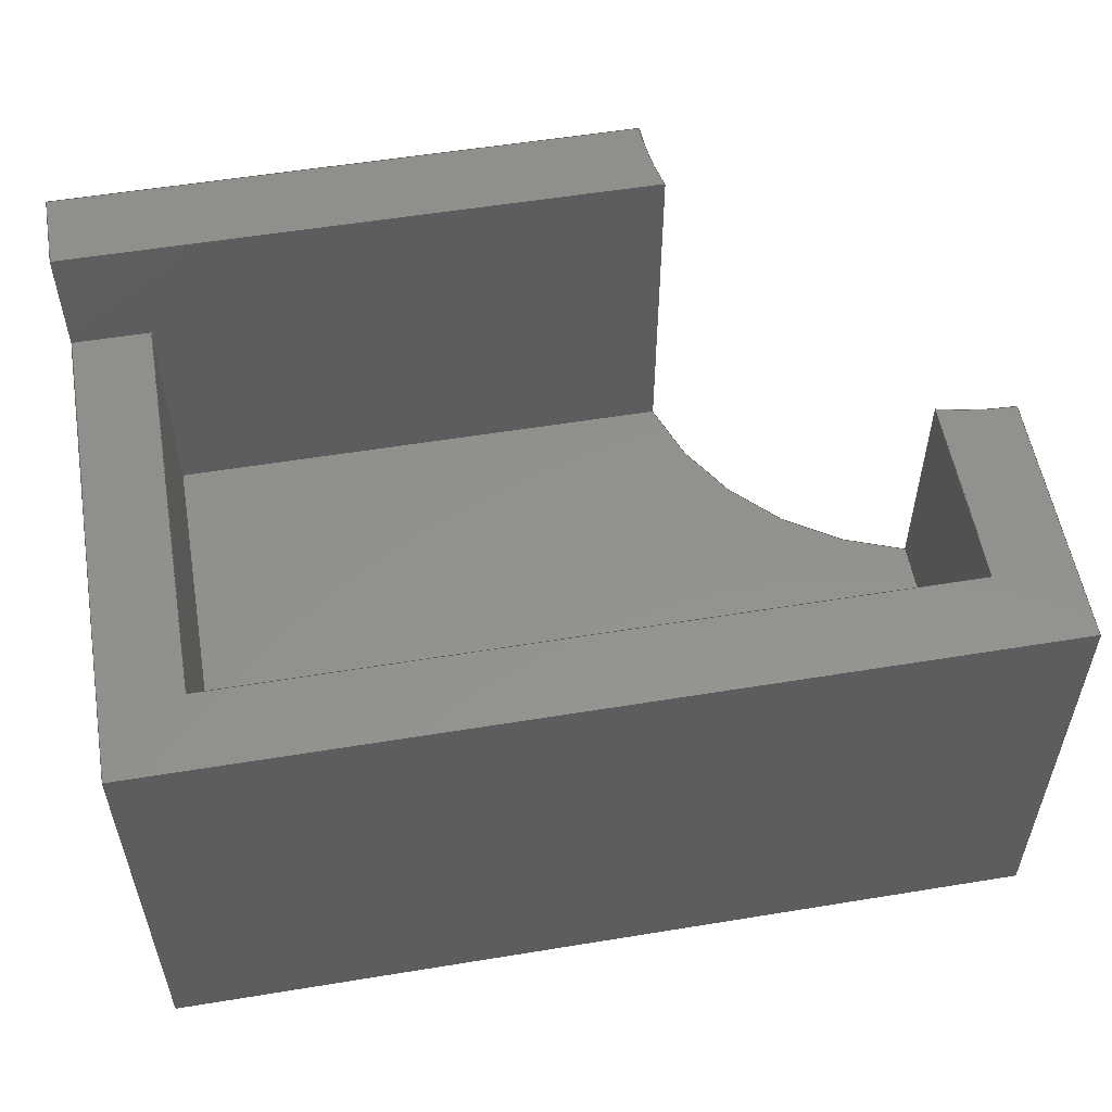
<metadata>
{"format":"step","ext":"step","renderer":"f3d","projection":"perspective","resolution":1024,"background":"white","views":[{"elev":55.2,"azim":-9.8,"up":"+Y"}]}
</metadata>
<code>
ISO-10303-21;
DATA;
#1=MECHANICAL_DESIGN_GEOMETRIC_PRESENTATION_REPRESENTATION('',(#4),#475);
#2=SHAPE_REPRESENTATION_RELATIONSHIP('SRR','None',#482,#3);
#3=ADVANCED_BREP_SHAPE_REPRESENTATION('',(#5),#474);
#4=STYLED_ITEM('',(#491),#5);
#5=MANIFOLD_SOLID_BREP('LD2540 Support',#283);
#6=CYLINDRICAL_SURFACE('',#302,4);
#7=FACE_OUTER_BOUND('',#22,.T.);
#8=FACE_OUTER_BOUND('',#23,.T.);
#9=FACE_OUTER_BOUND('',#24,.T.);
#10=FACE_OUTER_BOUND('',#25,.T.);
#11=FACE_OUTER_BOUND('',#26,.T.);
#12=FACE_OUTER_BOUND('',#27,.T.);
#13=FACE_OUTER_BOUND('',#28,.T.);
#14=FACE_OUTER_BOUND('',#29,.T.);
#15=FACE_OUTER_BOUND('',#30,.T.);
#16=FACE_OUTER_BOUND('',#31,.T.);
#17=FACE_OUTER_BOUND('',#32,.T.);
#18=FACE_OUTER_BOUND('',#33,.T.);
#19=FACE_OUTER_BOUND('',#34,.T.);
#20=FACE_OUTER_BOUND('',#35,.T.);
#21=FACE_OUTER_BOUND('',#36,.T.);
#22=EDGE_LOOP('',(#176,#177,#178,#179));
#23=EDGE_LOOP('',(#180,#181,#182,#183,#184,#185,#186,#187));
#24=EDGE_LOOP('',(#188,#189,#190,#191,#192));
#25=EDGE_LOOP('',(#193,#194,#195,#196,#197,#198,#199,#200));
#26=EDGE_LOOP('',(#201,#202,#203,#204,#205,#206));
#27=EDGE_LOOP('',(#207,#208,#209,#210));
#28=EDGE_LOOP('',(#211,#212,#213,#214));
#29=EDGE_LOOP('',(#215,#216,#217,#218));
#30=EDGE_LOOP('',(#219,#220,#221,#222,#223));
#31=EDGE_LOOP('',(#224,#225,#226,#227,#228,#229));
#32=EDGE_LOOP('',(#230,#231,#232,#233));
#33=EDGE_LOOP('',(#234,#235,#236,#237));
#34=EDGE_LOOP('',(#238,#239,#240,#241));
#35=EDGE_LOOP('',(#242,#243,#244,#245));
#36=EDGE_LOOP('',(#246,#247,#248,#249,#250,#251,#252,#253));
#37=CIRCLE('',#298,4);
#38=CIRCLE('',#301,4);
#39=CIRCLE('',#303,4);
#40=CIRCLE('',#304,4);
#41=LINE('',#395,#76);
#42=LINE('',#399,#77);
#43=LINE('',#400,#78);
#44=LINE('',#404,#79);
#45=LINE('',#406,#80);
#46=LINE('',#408,#81);
#47=LINE('',#410,#82);
#48=LINE('',#412,#83);
#49=LINE('',#413,#84);
#50=LINE('',#414,#85);
#51=LINE('',#420,#86);
#52=LINE('',#421,#87);
#53=LINE('',#422,#88);
#54=LINE('',#428,#89);
#55=LINE('',#431,#90);
#56=LINE('',#432,#91);
#57=LINE('',#433,#92);
#58=LINE('',#436,#93);
#59=LINE('',#438,#94);
#60=LINE('',#440,#95);
#61=LINE('',#441,#96);
#62=LINE('',#444,#97);
#63=LINE('',#446,#98);
#64=LINE('',#447,#99);
#65=LINE('',#449,#100);
#66=LINE('',#451,#101);
#67=LINE('',#454,#102);
#68=LINE('',#456,#103);
#69=LINE('',#457,#104);
#70=LINE('',#460,#105);
#71=LINE('',#461,#106);
#72=LINE('',#464,#107);
#73=LINE('',#465,#108);
#74=LINE('',#467,#109);
#75=LINE('',#470,#110);
#76=VECTOR('',#320,10);
#77=VECTOR('',#323,10);
#78=VECTOR('',#324,10);
#79=VECTOR('',#327,10);
#80=VECTOR('',#328,10);
#81=VECTOR('',#329,10);
#82=VECTOR('',#330,10);
#83=VECTOR('',#331,10);
#84=VECTOR('',#332,10);
#85=VECTOR('',#333,10);
#86=VECTOR('',#338,10);
#87=VECTOR('',#339,10);
#88=VECTOR('',#340,10);
#89=VECTOR('',#345,10);
#90=VECTOR('',#348,10);
#91=VECTOR('',#349,10);
#92=VECTOR('',#350,10);
#93=VECTOR('',#353,10);
#94=VECTOR('',#354,10);
#95=VECTOR('',#355,10);
#96=VECTOR('',#356,10);
#97=VECTOR('',#359,10);
#98=VECTOR('',#360,10);
#99=VECTOR('',#361,10);
#100=VECTOR('',#364,10);
#101=VECTOR('',#367,10);
#102=VECTOR('',#370,10);
#103=VECTOR('',#371,10);
#104=VECTOR('',#372,10);
#105=VECTOR('',#375,10);
#106=VECTOR('',#376,10);
#107=VECTOR('',#379,10);
#108=VECTOR('',#380,10);
#109=VECTOR('',#383,10);
#110=VECTOR('',#388,10);
#111=VERTEX_POINT('',#393);
#112=VERTEX_POINT('',#394);
#113=VERTEX_POINT('',#396);
#114=VERTEX_POINT('',#398);
#115=VERTEX_POINT('',#402);
#116=VERTEX_POINT('',#403);
#117=VERTEX_POINT('',#405);
#118=VERTEX_POINT('',#407);
#119=VERTEX_POINT('',#409);
#120=VERTEX_POINT('',#411);
#121=VERTEX_POINT('',#416);
#122=VERTEX_POINT('',#417);
#123=VERTEX_POINT('',#419);
#124=VERTEX_POINT('',#424);
#125=VERTEX_POINT('',#425);
#126=VERTEX_POINT('',#427);
#127=VERTEX_POINT('',#429);
#128=VERTEX_POINT('',#435);
#129=VERTEX_POINT('',#437);
#130=VERTEX_POINT('',#439);
#131=VERTEX_POINT('',#443);
#132=VERTEX_POINT('',#445);
#133=VERTEX_POINT('',#453);
#134=VERTEX_POINT('',#455);
#135=VERTEX_POINT('',#459);
#136=VERTEX_POINT('',#463);
#137=EDGE_CURVE('',#111,#112,#41,.T.);
#138=EDGE_CURVE('',#112,#113,#37,.T.);
#139=EDGE_CURVE('',#113,#114,#42,.T.);
#140=EDGE_CURVE('',#114,#111,#43,.T.);
#141=EDGE_CURVE('',#115,#116,#44,.T.);
#142=EDGE_CURVE('',#115,#117,#45,.T.);
#143=EDGE_CURVE('',#118,#117,#46,.T.);
#144=EDGE_CURVE('',#119,#118,#47,.T.);
#145=EDGE_CURVE('',#120,#119,#48,.T.);
#146=EDGE_CURVE('',#120,#111,#49,.T.);
#147=EDGE_CURVE('',#116,#114,#50,.T.);
#148=EDGE_CURVE('',#121,#122,#38,.T.);
#149=EDGE_CURVE('',#122,#123,#51,.T.);
#150=EDGE_CURVE('',#123,#115,#52,.T.);
#151=EDGE_CURVE('',#116,#121,#53,.T.);
#152=EDGE_CURVE('',#124,#125,#39,.T.);
#153=EDGE_CURVE('',#126,#124,#54,.T.);
#154=EDGE_CURVE('',#127,#126,#40,.T.);
#155=EDGE_CURVE('',#122,#127,#55,.T.);
#156=EDGE_CURVE('',#113,#121,#56,.T.);
#157=EDGE_CURVE('',#125,#112,#57,.T.);
#158=EDGE_CURVE('',#128,#127,#58,.T.);
#159=EDGE_CURVE('',#129,#128,#59,.T.);
#160=EDGE_CURVE('',#130,#129,#60,.T.);
#161=EDGE_CURVE('',#123,#130,#61,.T.);
#162=EDGE_CURVE('',#124,#131,#62,.T.);
#163=EDGE_CURVE('',#131,#132,#63,.T.);
#164=EDGE_CURVE('',#126,#132,#64,.T.);
#165=EDGE_CURVE('',#117,#130,#65,.T.);
#166=EDGE_CURVE('',#129,#118,#66,.T.);
#167=EDGE_CURVE('',#133,#125,#67,.T.);
#168=EDGE_CURVE('',#134,#133,#68,.T.);
#169=EDGE_CURVE('',#131,#134,#69,.T.);
#170=EDGE_CURVE('',#135,#120,#70,.T.);
#171=EDGE_CURVE('',#133,#135,#71,.T.);
#172=EDGE_CURVE('',#136,#135,#72,.T.);
#173=EDGE_CURVE('',#134,#136,#73,.T.);
#174=EDGE_CURVE('',#132,#136,#74,.T.);
#175=EDGE_CURVE('',#119,#128,#75,.T.);
#176=ORIENTED_EDGE('',*,*,#137,.T.);
#177=ORIENTED_EDGE('',*,*,#138,.T.);
#178=ORIENTED_EDGE('',*,*,#139,.T.);
#179=ORIENTED_EDGE('',*,*,#140,.T.);
#180=ORIENTED_EDGE('',*,*,#141,.F.);
#181=ORIENTED_EDGE('',*,*,#142,.T.);
#182=ORIENTED_EDGE('',*,*,#143,.F.);
#183=ORIENTED_EDGE('',*,*,#144,.F.);
#184=ORIENTED_EDGE('',*,*,#145,.F.);
#185=ORIENTED_EDGE('',*,*,#146,.T.);
#186=ORIENTED_EDGE('',*,*,#140,.F.);
#187=ORIENTED_EDGE('',*,*,#147,.F.);
#188=ORIENTED_EDGE('',*,*,#148,.T.);
#189=ORIENTED_EDGE('',*,*,#149,.T.);
#190=ORIENTED_EDGE('',*,*,#150,.T.);
#191=ORIENTED_EDGE('',*,*,#141,.T.);
#192=ORIENTED_EDGE('',*,*,#151,.T.);
#193=ORIENTED_EDGE('',*,*,#152,.F.);
#194=ORIENTED_EDGE('',*,*,#153,.F.);
#195=ORIENTED_EDGE('',*,*,#154,.F.);
#196=ORIENTED_EDGE('',*,*,#155,.F.);
#197=ORIENTED_EDGE('',*,*,#148,.F.);
#198=ORIENTED_EDGE('',*,*,#156,.F.);
#199=ORIENTED_EDGE('',*,*,#138,.F.);
#200=ORIENTED_EDGE('',*,*,#157,.F.);
#201=ORIENTED_EDGE('',*,*,#155,.T.);
#202=ORIENTED_EDGE('',*,*,#158,.F.);
#203=ORIENTED_EDGE('',*,*,#159,.F.);
#204=ORIENTED_EDGE('',*,*,#160,.F.);
#205=ORIENTED_EDGE('',*,*,#161,.F.);
#206=ORIENTED_EDGE('',*,*,#149,.F.);
#207=ORIENTED_EDGE('',*,*,#153,.T.);
#208=ORIENTED_EDGE('',*,*,#162,.T.);
#209=ORIENTED_EDGE('',*,*,#163,.T.);
#210=ORIENTED_EDGE('',*,*,#164,.F.);
#211=ORIENTED_EDGE('',*,*,#150,.F.);
#212=ORIENTED_EDGE('',*,*,#161,.T.);
#213=ORIENTED_EDGE('',*,*,#165,.F.);
#214=ORIENTED_EDGE('',*,*,#142,.F.);
#215=ORIENTED_EDGE('',*,*,#143,.T.);
#216=ORIENTED_EDGE('',*,*,#165,.T.);
#217=ORIENTED_EDGE('',*,*,#160,.T.);
#218=ORIENTED_EDGE('',*,*,#166,.T.);
#219=ORIENTED_EDGE('',*,*,#152,.T.);
#220=ORIENTED_EDGE('',*,*,#167,.F.);
#221=ORIENTED_EDGE('',*,*,#168,.F.);
#222=ORIENTED_EDGE('',*,*,#169,.F.);
#223=ORIENTED_EDGE('',*,*,#162,.F.);
#224=ORIENTED_EDGE('',*,*,#157,.T.);
#225=ORIENTED_EDGE('',*,*,#137,.F.);
#226=ORIENTED_EDGE('',*,*,#146,.F.);
#227=ORIENTED_EDGE('',*,*,#170,.F.);
#228=ORIENTED_EDGE('',*,*,#171,.F.);
#229=ORIENTED_EDGE('',*,*,#167,.T.);
#230=ORIENTED_EDGE('',*,*,#168,.T.);
#231=ORIENTED_EDGE('',*,*,#171,.T.);
#232=ORIENTED_EDGE('',*,*,#172,.F.);
#233=ORIENTED_EDGE('',*,*,#173,.F.);
#234=ORIENTED_EDGE('',*,*,#169,.T.);
#235=ORIENTED_EDGE('',*,*,#173,.T.);
#236=ORIENTED_EDGE('',*,*,#174,.F.);
#237=ORIENTED_EDGE('',*,*,#163,.F.);
#238=ORIENTED_EDGE('',*,*,#156,.T.);
#239=ORIENTED_EDGE('',*,*,#151,.F.);
#240=ORIENTED_EDGE('',*,*,#147,.T.);
#241=ORIENTED_EDGE('',*,*,#139,.F.);
#242=ORIENTED_EDGE('',*,*,#159,.T.);
#243=ORIENTED_EDGE('',*,*,#175,.F.);
#244=ORIENTED_EDGE('',*,*,#144,.T.);
#245=ORIENTED_EDGE('',*,*,#166,.F.);
#246=ORIENTED_EDGE('',*,*,#170,.T.);
#247=ORIENTED_EDGE('',*,*,#145,.T.);
#248=ORIENTED_EDGE('',*,*,#175,.T.);
#249=ORIENTED_EDGE('',*,*,#158,.T.);
#250=ORIENTED_EDGE('',*,*,#154,.T.);
#251=ORIENTED_EDGE('',*,*,#164,.T.);
#252=ORIENTED_EDGE('',*,*,#174,.T.);
#253=ORIENTED_EDGE('',*,*,#172,.T.);
#254=PLANE('',#297);
#255=PLANE('',#299);
#256=PLANE('',#300);
#257=PLANE('',#305);
#258=PLANE('',#306);
#259=PLANE('',#307);
#260=PLANE('',#308);
#261=PLANE('',#309);
#262=PLANE('',#310);
#263=PLANE('',#311);
#264=PLANE('',#312);
#265=PLANE('',#313);
#266=PLANE('',#314);
#267=PLANE('',#315);
#268=ADVANCED_FACE('',(#7),#254,.T.);
#269=ADVANCED_FACE('',(#8),#255,.T.);
#270=ADVANCED_FACE('',(#9),#256,.F.);
#271=ADVANCED_FACE('',(#10),#6,.F.);
#272=ADVANCED_FACE('',(#11),#257,.T.);
#273=ADVANCED_FACE('',(#12),#258,.T.);
#274=ADVANCED_FACE('',(#13),#259,.T.);
#275=ADVANCED_FACE('',(#14),#260,.T.);
#276=ADVANCED_FACE('',(#15),#261,.T.);
#277=ADVANCED_FACE('',(#16),#262,.T.);
#278=ADVANCED_FACE('',(#17),#263,.T.);
#279=ADVANCED_FACE('',(#18),#264,.T.);
#280=ADVANCED_FACE('',(#19),#265,.T.);
#281=ADVANCED_FACE('',(#20),#266,.T.);
#282=ADVANCED_FACE('',(#21),#267,.T.);
#283=CLOSED_SHELL('',(#268,#269,#270,#271,#272,#273,#274,#275,#276,#277,
#278,#279,#280,#281,#282));
#284=DERIVED_UNIT_ELEMENT(#286,1);
#285=DERIVED_UNIT_ELEMENT(#477,-3);
#286=(
MASS_UNIT()
NAMED_UNIT(*)
SI_UNIT(.KILO.,.GRAM.)
);
#287=DERIVED_UNIT((#284,#285));
#288=MEASURE_REPRESENTATION_ITEM('density measure',
POSITIVE_RATIO_MEASURE(7850),#287);
#289=PROPERTY_DEFINITION_REPRESENTATION(#294,#291);
#290=PROPERTY_DEFINITION_REPRESENTATION(#295,#292);
#291=REPRESENTATION('material name',(#293),#474);
#292=REPRESENTATION('density',(#288),#474);
#293=DESCRIPTIVE_REPRESENTATION_ITEM('Steel','Steel');
#294=PROPERTY_DEFINITION('material property','material name',#484);
#295=PROPERTY_DEFINITION('material property','density of part',#484);
#296=AXIS2_PLACEMENT_3D('',#391,#316,#317);
#297=AXIS2_PLACEMENT_3D('',#392,#318,#319);
#298=AXIS2_PLACEMENT_3D('',#397,#321,#322);
#299=AXIS2_PLACEMENT_3D('',#401,#325,#326);
#300=AXIS2_PLACEMENT_3D('',#415,#334,#335);
#301=AXIS2_PLACEMENT_3D('',#418,#336,#337);
#302=AXIS2_PLACEMENT_3D('',#423,#341,#342);
#303=AXIS2_PLACEMENT_3D('',#426,#343,#344);
#304=AXIS2_PLACEMENT_3D('',#430,#346,#347);
#305=AXIS2_PLACEMENT_3D('',#434,#351,#352);
#306=AXIS2_PLACEMENT_3D('',#442,#357,#358);
#307=AXIS2_PLACEMENT_3D('',#448,#362,#363);
#308=AXIS2_PLACEMENT_3D('',#450,#365,#366);
#309=AXIS2_PLACEMENT_3D('',#452,#368,#369);
#310=AXIS2_PLACEMENT_3D('',#458,#373,#374);
#311=AXIS2_PLACEMENT_3D('',#462,#377,#378);
#312=AXIS2_PLACEMENT_3D('',#466,#381,#382);
#313=AXIS2_PLACEMENT_3D('',#468,#384,#385);
#314=AXIS2_PLACEMENT_3D('',#469,#386,#387);
#315=AXIS2_PLACEMENT_3D('',#471,#389,#390);
#316=DIRECTION('axis',(0,0,1));
#317=DIRECTION('refdir',(1,0,0));
#318=DIRECTION('center_axis',(0,1,0));
#319=DIRECTION('ref_axis',(1,0,0));
#320=DIRECTION('',(1,0,-5.905e-17));
#321=DIRECTION('center_axis',(0,-1,0));
#322=DIRECTION('ref_axis',(1,0,0));
#323=DIRECTION('',(-1,0,-5.843e-16));
#324=DIRECTION('',(-4.501e-16,0,1));
#325=DIRECTION('center_axis',(-1,0,-4.501e-16));
#326=DIRECTION('ref_axis',(-4.501e-16,0,1));
#327=DIRECTION('',(4.501e-16,0,-1));
#328=DIRECTION('',(0,-1,0));
#329=DIRECTION('',(0,0,-1));
#330=DIRECTION('',(0,-1,0));
#331=DIRECTION('',(-4.501e-16,0,1));
#332=DIRECTION('',(0,1,0));
#333=DIRECTION('',(0,1,0));
#334=DIRECTION('center_axis',(0,1,0));
#335=DIRECTION('ref_axis',(1,0,0));
#336=DIRECTION('center_axis',(0,1,0));
#337=DIRECTION('ref_axis',(1,0,0));
#338=DIRECTION('',(-4.501e-16,0,1));
#339=DIRECTION('',(-1,0,0));
#340=DIRECTION('',(1,0,5.843e-16));
#341=DIRECTION('center_axis',(0,1,0));
#342=DIRECTION('ref_axis',(1,0,0));
#343=DIRECTION('center_axis',(0,-1,0));
#344=DIRECTION('ref_axis',(1,0,0));
#345=DIRECTION('',(0,-1,0));
#346=DIRECTION('center_axis',(0,-1,0));
#347=DIRECTION('ref_axis',(1,0,0));
#348=DIRECTION('',(0,1,0));
#349=DIRECTION('',(0,-1,0));
#350=DIRECTION('',(0,1,0));
#351=DIRECTION('center_axis',(1,0,4.501e-16));
#352=DIRECTION('ref_axis',(4.501e-16,0,-1));
#353=DIRECTION('',(4.501e-16,0,-1));
#354=DIRECTION('',(0,1,0));
#355=DIRECTION('',(0,0,1));
#356=DIRECTION('',(0,-1,0));
#357=DIRECTION('center_axis',(-1,0,4.112e-16));
#358=DIRECTION('ref_axis',(4.112e-16,0,1));
#359=DIRECTION('',(4.112e-16,0,1));
#360=DIRECTION('',(0,1,0));
#361=DIRECTION('',(4.112e-16,0,1));
#362=DIRECTION('center_axis',(0,0,-1));
#363=DIRECTION('ref_axis',(1,0,0));
#364=DIRECTION('',(1,0,0));
#365=DIRECTION('center_axis',(0,-1,0));
#366=DIRECTION('ref_axis',(0,0,-1));
#367=DIRECTION('',(-1,0,0));
#368=DIRECTION('center_axis',(0,1,0));
#369=DIRECTION('ref_axis',(0,0,1));
#370=DIRECTION('',(1,0,-5.905e-17));
#371=DIRECTION('',(2.056e-16,0,-1));
#372=DIRECTION('',(-1,0,5.905e-17));
#373=DIRECTION('center_axis',(5.905e-17,0,1));
#374=DIRECTION('ref_axis',(1,0,-5.905e-17));
#375=DIRECTION('',(-1,0,5.905e-17));
#376=DIRECTION('',(0,1,0));
#377=DIRECTION('center_axis',(1,0,2.056e-16));
#378=DIRECTION('ref_axis',(2.056e-16,0,-1));
#379=DIRECTION('',(2.056e-16,0,-1));
#380=DIRECTION('',(0,1,0));
#381=DIRECTION('center_axis',(-5.905e-17,0,-1));
#382=DIRECTION('ref_axis',(-1,0,5.905e-17));
#383=DIRECTION('',(-1,0,5.905e-17));
#384=DIRECTION('center_axis',(5.843e-16,0,-1));
#385=DIRECTION('ref_axis',(-1,0,-5.843e-16));
#386=DIRECTION('center_axis',(-5.356e-16,0,1));
#387=DIRECTION('ref_axis',(1,0,5.356e-16));
#388=DIRECTION('',(1,0,5.356e-16));
#389=DIRECTION('center_axis',(0,1,0));
#390=DIRECTION('ref_axis',(0,0,1));
#391=CARTESIAN_POINT('',(0,0,0));
#392=CARTESIAN_POINT('Origin',(-1.936,5.5,-3.2));
#393=CARTESIAN_POINT('',(-5.7,5.5,-2.7));
#394=CARTESIAN_POINT('',(1.827,5.5,-2.7));
#395=CARTESIAN_POINT('',(-4.7,5.5,-2.7));
#396=CARTESIAN_POINT('',(1.7,5.5,-3.7));
#397=CARTESIAN_POINT('Origin',(5.7,5.5,-3.7));
#398=CARTESIAN_POINT('',(-5.7,5.5,-3.7));
#399=CARTESIAN_POINT('',(-5.7,5.5,-3.7));
#400=CARTESIAN_POINT('',(-5.7,5.5,3.7));
#401=CARTESIAN_POINT('Origin',(-5.7,0,-3.7));
#402=CARTESIAN_POINT('',(-5.7,0,2.7));
#403=CARTESIAN_POINT('',(-5.7,0,-3.7));
#404=CARTESIAN_POINT('',(-5.7,0,3.7));
#405=CARTESIAN_POINT('',(-5.7,-2,2.7));
#406=CARTESIAN_POINT('',(-5.7,0,2.7));
#407=CARTESIAN_POINT('',(-5.7,-2,3.7));
#408=CARTESIAN_POINT('',(-5.7,-2,2.7));
#409=CARTESIAN_POINT('',(-5.7,4,3.7));
#410=CARTESIAN_POINT('',(-5.7,0,3.7));
#411=CARTESIAN_POINT('',(-5.7,4,-2.7));
#412=CARTESIAN_POINT('',(-5.7,4,3.7));
#413=CARTESIAN_POINT('',(-5.7,0,-2.7));
#414=CARTESIAN_POINT('',(-5.7,0,-3.7));
#415=CARTESIAN_POINT('Origin',(-1.11e-15,0,2.387e-14));
#416=CARTESIAN_POINT('',(1.7,0,-3.7));
#417=CARTESIAN_POINT('',(5.7,0,0.3));
#418=CARTESIAN_POINT('Origin',(5.7,0,-3.7));
#419=CARTESIAN_POINT('',(5.7,0,2.7));
#420=CARTESIAN_POINT('',(5.7,0,-3.7));
#421=CARTESIAN_POINT('',(-2.85,0,2.7));
#422=CARTESIAN_POINT('',(-5.7,0,-3.7));
#423=CARTESIAN_POINT('Origin',(5.7,0,-3.7));
#424=CARTESIAN_POINT('',(4.7,1,0.173));
#425=CARTESIAN_POINT('',(1.827,1,-2.7));
#426=CARTESIAN_POINT('Origin',(5.7,1,-3.7));
#427=CARTESIAN_POINT('',(4.7,4,0.173));
#428=CARTESIAN_POINT('',(4.7,0,0.173));
#429=CARTESIAN_POINT('',(5.7,4,0.3));
#430=CARTESIAN_POINT('Origin',(5.7,4,-3.7));
#431=CARTESIAN_POINT('',(5.7,0,0.3));
#432=CARTESIAN_POINT('',(1.7,0,-3.7));
#433=CARTESIAN_POINT('',(1.827,0,-2.7));
#434=CARTESIAN_POINT('Origin',(5.7,0,3.7));
#435=CARTESIAN_POINT('',(5.7,4,3.7));
#436=CARTESIAN_POINT('',(5.7,4,-3.7));
#437=CARTESIAN_POINT('',(5.7,-2,3.7));
#438=CARTESIAN_POINT('',(5.7,0,3.7));
#439=CARTESIAN_POINT('',(5.7,-2,2.7));
#440=CARTESIAN_POINT('',(5.7,-2,3.7));
#441=CARTESIAN_POINT('',(5.7,0,2.7));
#442=CARTESIAN_POINT('Origin',(4.7,0,-2.7));
#443=CARTESIAN_POINT('',(4.7,1,2.7));
#444=CARTESIAN_POINT('',(4.7,1,-1.35));
#445=CARTESIAN_POINT('',(4.7,4,2.7));
#446=CARTESIAN_POINT('',(4.7,0,2.7));
#447=CARTESIAN_POINT('',(4.7,4,-2.7));
#448=CARTESIAN_POINT('Origin',(-5.7,0,2.7));
#449=CARTESIAN_POINT('',(5.7,-2,2.7));
#450=CARTESIAN_POINT('Origin',(0,-2,3.2));
#451=CARTESIAN_POINT('',(-5.7,-2,3.7));
#452=CARTESIAN_POINT('Origin',(-5.551e-16,1,0));
#453=CARTESIAN_POINT('',(-4.7,1,-2.7));
#454=CARTESIAN_POINT('',(-2.35,1,-2.7));
#455=CARTESIAN_POINT('',(-4.7,1,2.7));
#456=CARTESIAN_POINT('',(-4.7,1,1.35));
#457=CARTESIAN_POINT('',(2.35,1,2.7));
#458=CARTESIAN_POINT('Origin',(-4.7,0,-2.7));
#459=CARTESIAN_POINT('',(-4.7,4,-2.7));
#460=CARTESIAN_POINT('',(-2.85,4,-2.7));
#461=CARTESIAN_POINT('',(-4.7,0,-2.7));
#462=CARTESIAN_POINT('Origin',(-4.7,0,2.7));
#463=CARTESIAN_POINT('',(-4.7,4,2.7));
#464=CARTESIAN_POINT('',(-4.7,4,2.7));
#465=CARTESIAN_POINT('',(-4.7,0,2.7));
#466=CARTESIAN_POINT('Origin',(4.7,0,2.7));
#467=CARTESIAN_POINT('',(4.7,4,2.7));
#468=CARTESIAN_POINT('Origin',(5.7,0,-3.7));
#469=CARTESIAN_POINT('Origin',(-5.7,0,3.7));
#470=CARTESIAN_POINT('',(5.7,4,3.7));
#471=CARTESIAN_POINT('Origin',(-1.11e-15,4,2.387e-14));
#472=UNCERTAINTY_MEASURE_WITH_UNIT(LENGTH_MEASURE(0.01),#476,
'DISTANCE_ACCURACY_VALUE',
'Maximum model space distance between geometric entities at asserted c
onnectivities');
#473=UNCERTAINTY_MEASURE_WITH_UNIT(LENGTH_MEASURE(0.01),#476,
'DISTANCE_ACCURACY_VALUE',
'Maximum model space distance between geometric entities at asserted c
onnectivities');
#474=(
GEOMETRIC_REPRESENTATION_CONTEXT(3)
GLOBAL_UNCERTAINTY_ASSIGNED_CONTEXT((#472))
GLOBAL_UNIT_ASSIGNED_CONTEXT((#476,#478,#479))
REPRESENTATION_CONTEXT('','3D')
);
#475=(
GEOMETRIC_REPRESENTATION_CONTEXT(3)
GLOBAL_UNCERTAINTY_ASSIGNED_CONTEXT((#473))
GLOBAL_UNIT_ASSIGNED_CONTEXT((#476,#478,#479))
REPRESENTATION_CONTEXT('','3D')
);
#476=(
LENGTH_UNIT()
NAMED_UNIT(*)
SI_UNIT(.MILLI.,.METRE.)
);
#477=(
LENGTH_UNIT()
NAMED_UNIT(*)
SI_UNIT($,.METRE.)
);
#478=(
NAMED_UNIT(*)
PLANE_ANGLE_UNIT()
SI_UNIT($,.RADIAN.)
);
#479=(
NAMED_UNIT(*)
SI_UNIT($,.STERADIAN.)
SOLID_ANGLE_UNIT()
);
#480=SHAPE_DEFINITION_REPRESENTATION(#481,#482);
#481=PRODUCT_DEFINITION_SHAPE('',$,#484);
#482=SHAPE_REPRESENTATION('',(#296),#474);
#483=PRODUCT_DEFINITION_CONTEXT('part definition',#488,'design');
#484=PRODUCT_DEFINITION('(Unsaved)','(Unsaved)',#485,#483);
#485=PRODUCT_DEFINITION_FORMATION('',$,#490);
#486=PRODUCT_RELATED_PRODUCT_CATEGORY('(Unsaved)','(Unsaved)',(#490));
#487=APPLICATION_PROTOCOL_DEFINITION('international standard',
'ap242_managed_model_based_3d_engineering',2011,#488);
#488=APPLICATION_CONTEXT('Managed model based 3d engineering');
#489=PRODUCT_CONTEXT('part definition',#488,'mechanical');
#490=PRODUCT('(Unsaved)','(Unsaved)',$,(#489));
#491=PRESENTATION_STYLE_ASSIGNMENT((#492));
#492=SURFACE_STYLE_USAGE(.BOTH.,#493);
#493=SURFACE_SIDE_STYLE('',(#494));
#494=SURFACE_STYLE_FILL_AREA(#495);
#495=FILL_AREA_STYLE('Steel - Satin',(#496));
#496=FILL_AREA_STYLE_COLOUR('Steel - Satin',#497);
#497=COLOUR_RGB('Steel - Satin',0.6275,0.6275,0.6275);
ENDSEC;
END-ISO-10303-21;

</code>
